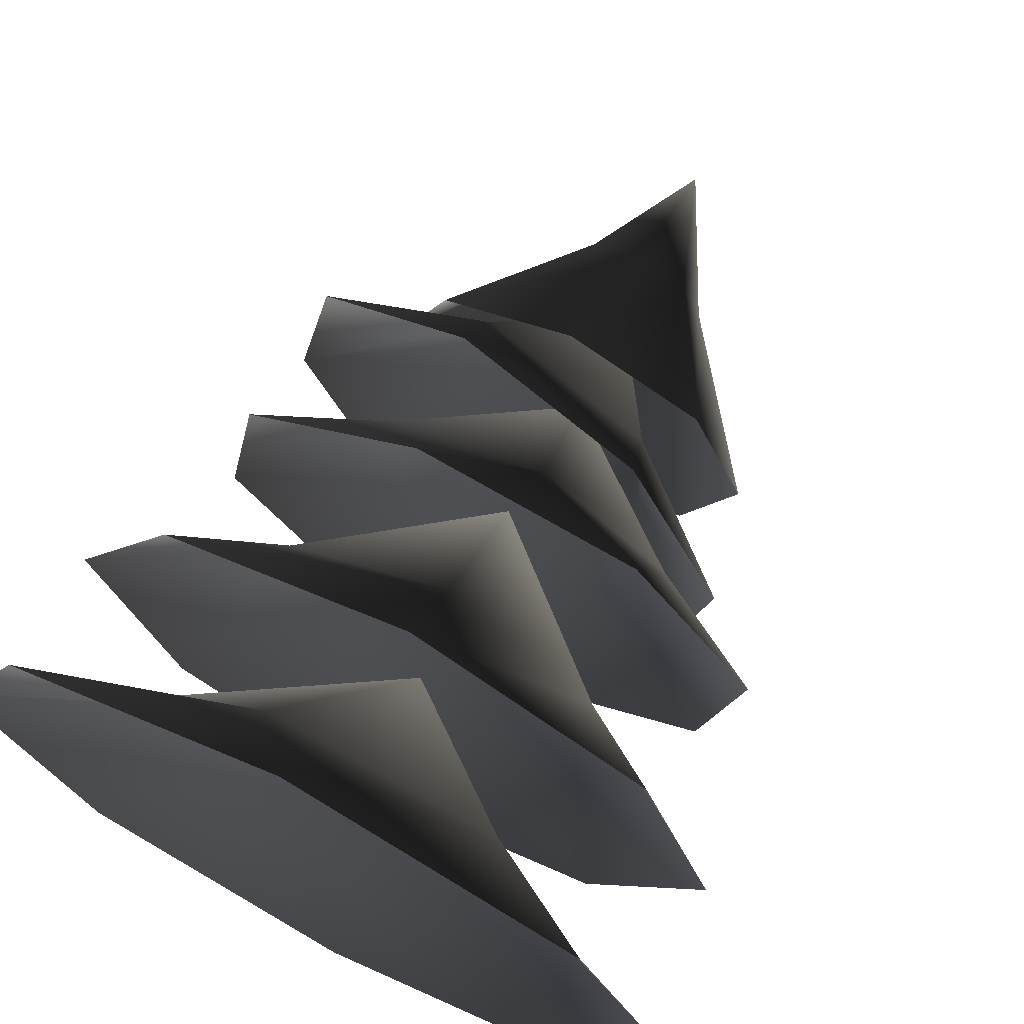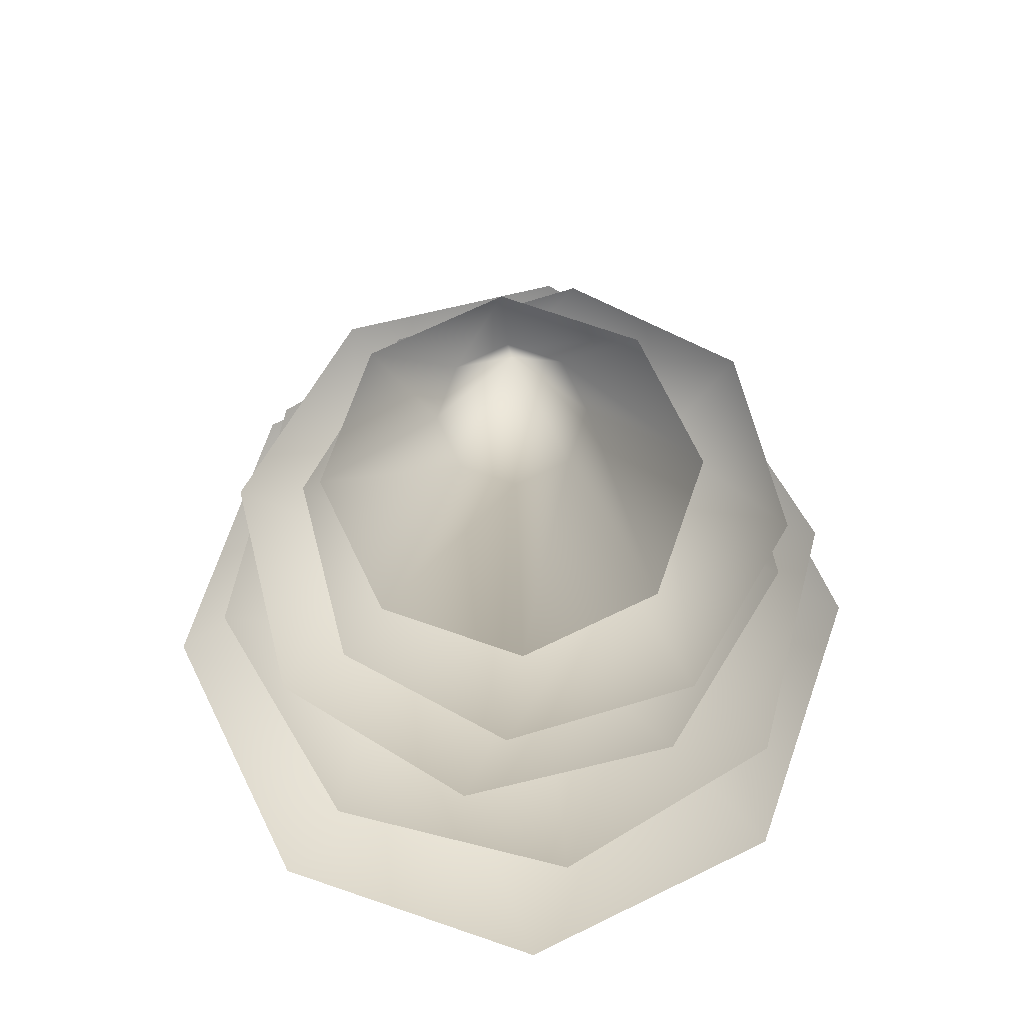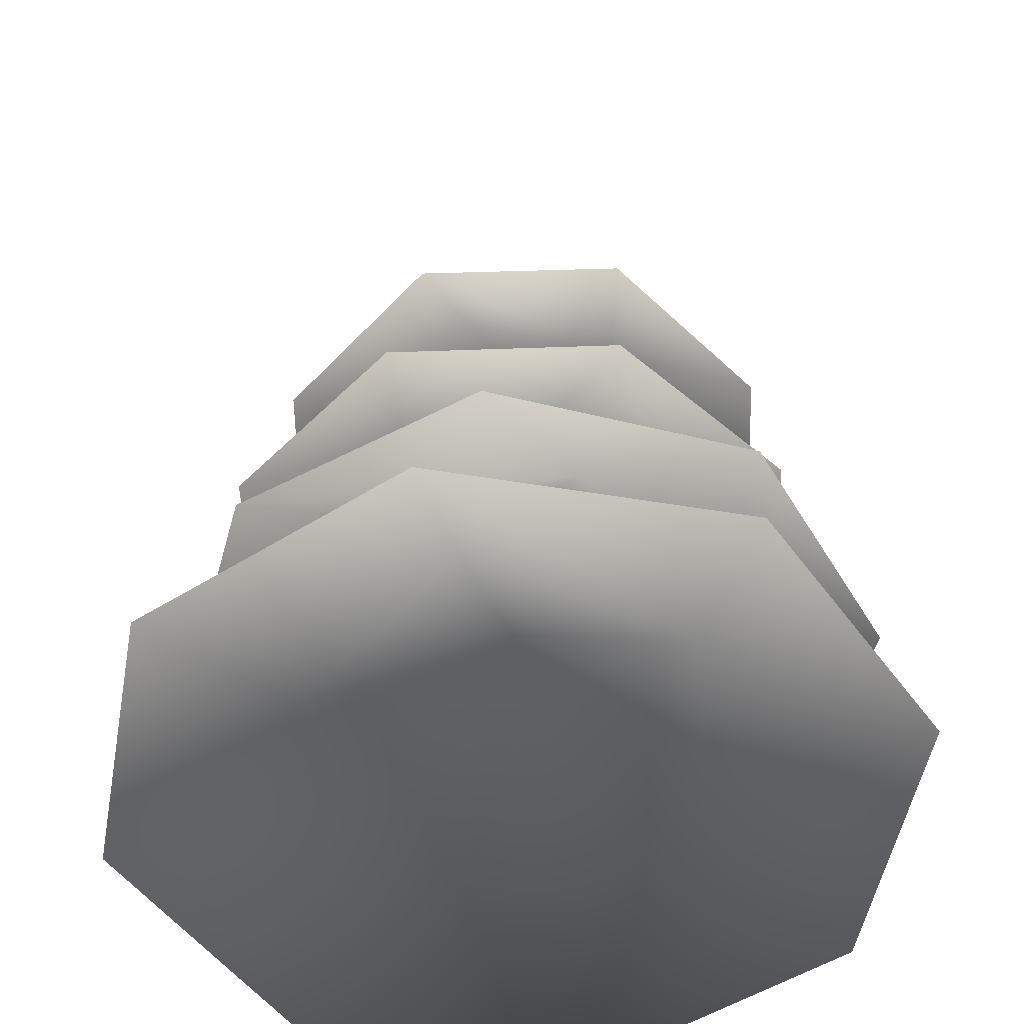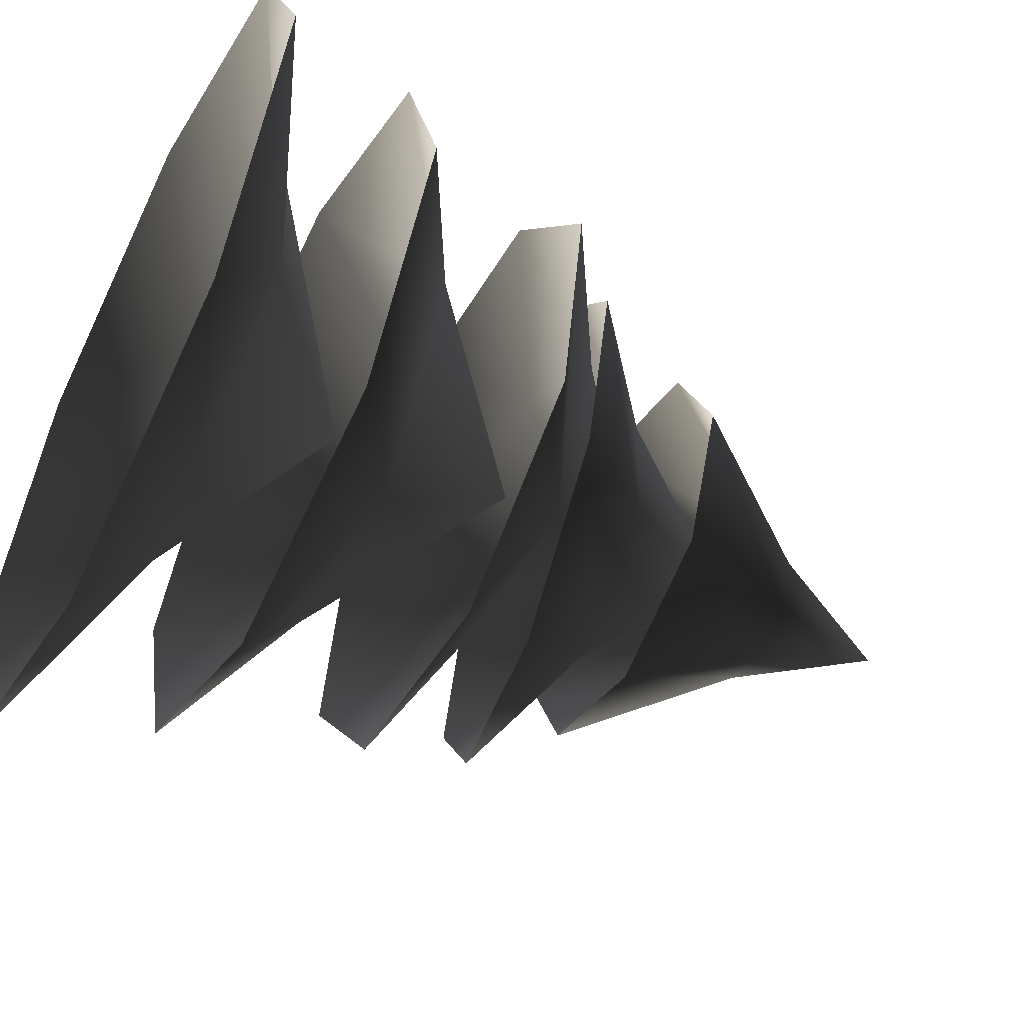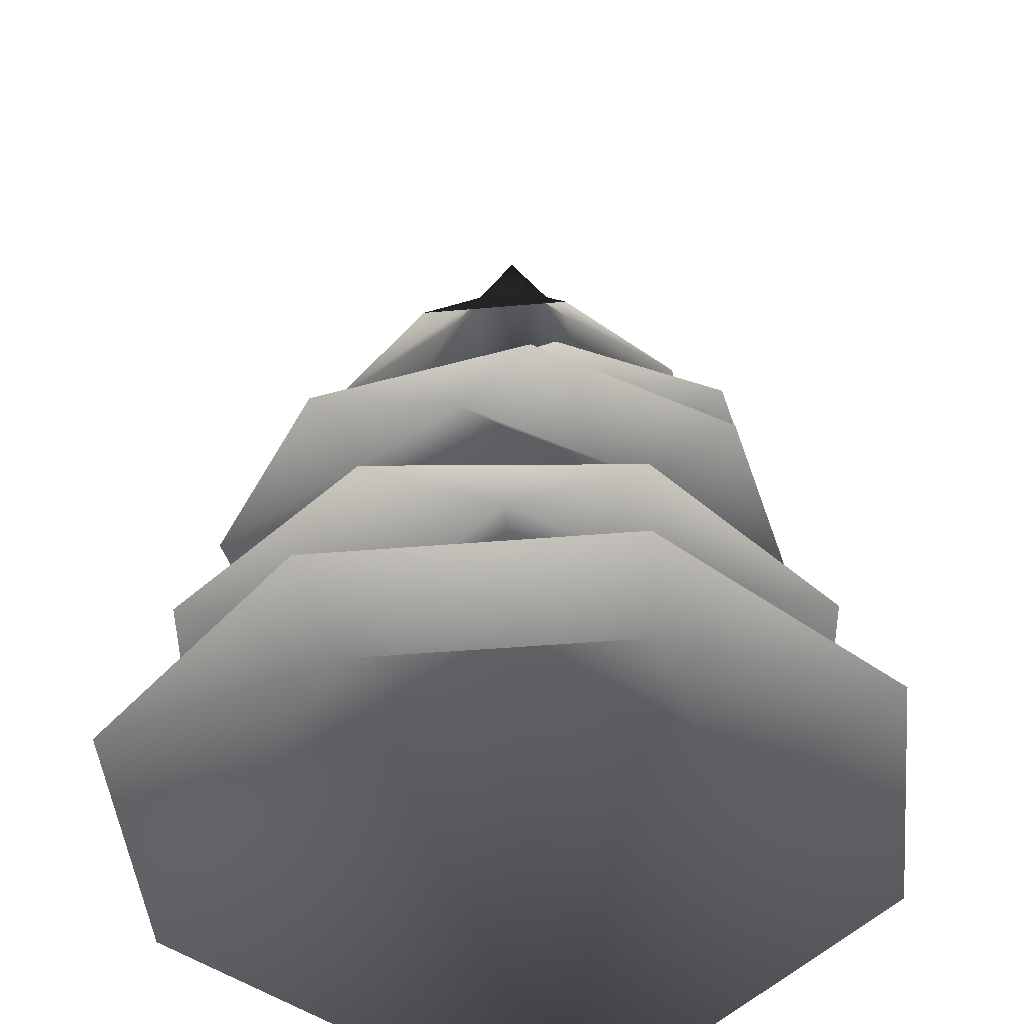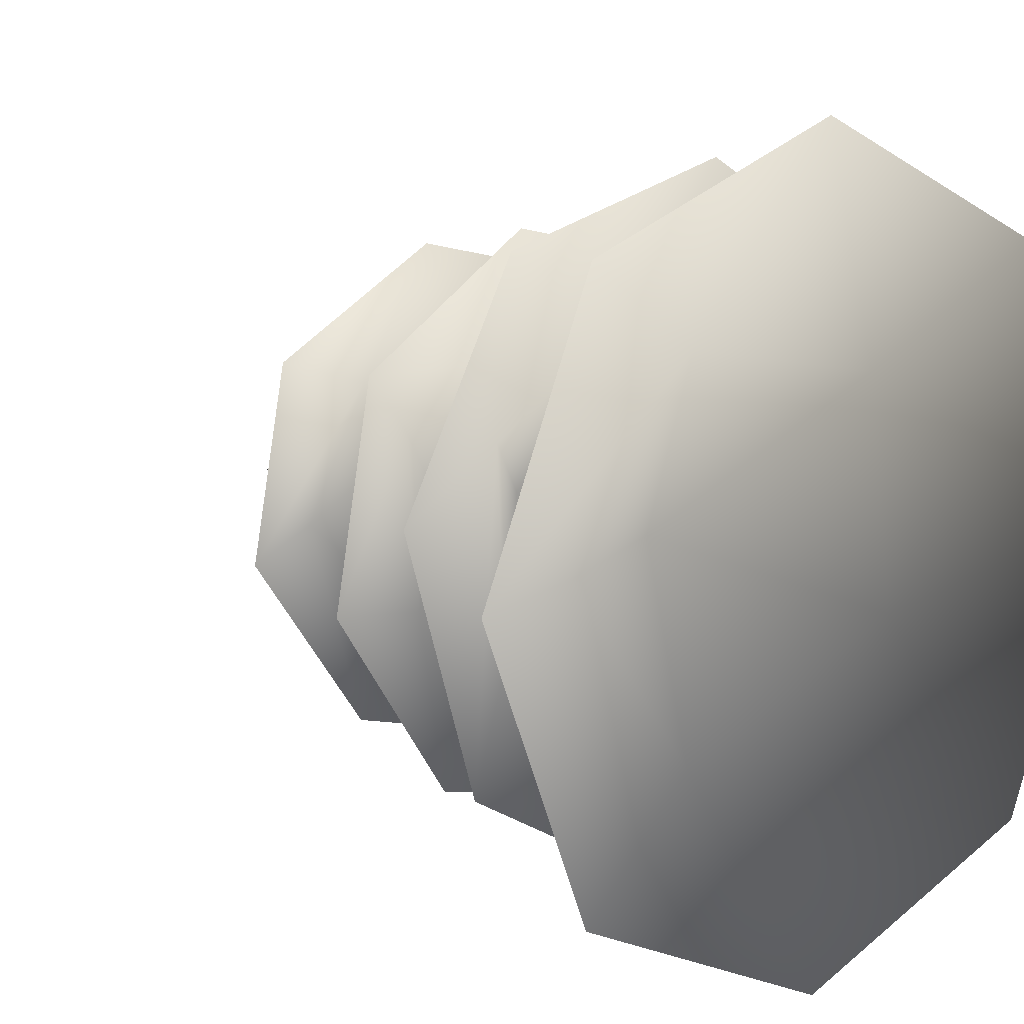
<metadata>
{"format":"obj","ext":"obj","renderer":"f3d","projection":"perspective","resolution":1024,"background":"white","views":[{"elev":70.2,"azim":27.4,"up":"+Z"},{"elev":70.6,"azim":-138.2,"up":"+Y"},{"elev":-51.0,"azim":-77.5,"up":"+Y"},{"elev":-54.3,"azim":62.8,"up":"+Z"},{"elev":-46.3,"azim":163.3,"up":"+Y"},{"elev":8.7,"azim":-41.0,"up":"+Z"}]}
</metadata>
<code>
v 2.229 2.415 -0.01389
v 1.068 2.896 -0.45
v 1.566 2.415 -1.586
v -0.45 2.896 -1.068
v -0.01389 2.415 -2.229
v -1.586 2.415 -1.566
v -1.254 2.896 0.007814
v -2.229 2.415 0.01389
v -0.4367 2.896 1.073
v -1.566 2.415 1.586
v 0.01389 2.415 2.229
v 0.8922 2.896 0.8811
v 1.586 2.415 1.566
v 0 3.673 0
v 0.7697 5.457 -0.7697
v 0.2848 6.349 -0.2848
v 9.83e-07 6.349 -0.4028
v 1.159e-06 5.457 -1.089
v -0.2848 6.349 -0.2848
v -0.7697 5.457 -0.7697
v -0.4028 6.349 -2.828e-07
v -1.089 5.457 -9.324e-07
v -0.2848 6.349 0.2848
v -0.7697 5.457 0.7697
v 1.138e-06 6.349 0.4028
v 9.615e-07 5.457 1.089
v 0.2848 6.349 0.2848
v 0.7697 5.457 0.7697
v 0.4028 6.349 5.096e-07
v 1.089 5.457 -9.615e-07
v 9.469e-07 7.128 1.134e-07
v 1.482 3.358 1.322
v 0.9567 3.868 0.3851
v 1.919 3.351 -0.08712
v 0.2965 3.862 -0.868
v 1.232 3.345 -1.392
v -0.1773 3.342 -1.829
v -0.8338 3.863 -0.6041
v -1.482 3.346 -1.141
v -0.8861 3.869 0.5554
v -1.919 3.353 0.2676
v -1.232 3.36 1.573
v 0.09976 3.872 1.168
v 0.1773 3.362 2.009
v 1.424e-07 4.73 0.115
v -1.323 5.128 0.9046
v -0.5031 5.475 0.7122
v -0.4085 5.021 1.518
v 0.5287 5.308 0.5056
v 0.666 4.848 1.302
v 1.271 4.71 0.3852
v 0.5759 5.257 -0.361
v 1.052 4.688 -0.6968
v -0.2408 5.366 -0.6454
v 0.1378 4.795 -1.31
v -0.9367 4.968 -1.095
v -0.8834 5.492 -0.06888
v -1.542 5.106 -0.1774
v 0.01566 6.138 0.05303
v 1.425 4.34 -0.8986
v 0.5214 4.779 -0.7078
v 0.3811 4.334 -1.619
v -0.6765 4.773 -0.488
v -0.8664 4.328 -1.39
v -1.587 4.326 -0.346
v -0.7504 4.774 0.5074
v -1.358 4.329 0.9015
v 0.1878 4.779 0.8482
v -0.3138 4.336 1.622
v 0.9337 4.341 1.393
v 0.9438 4.782 0.1965
v 1.654 4.343 0.349
v 0.05396 5.52 0.007842
g Tree_conf2_(4)_908_211
f 1 3 2
f 3 4 2
f 3 5 4
f 5 6 4
f 6 7 4
f 6 8 7
f 8 9 7
f 8 10 9
f 10 11 9
f 11 12 9
f 11 13 12
f 13 2 12
f 13 1 2
f 2 4 14
f 4 7 14
f 7 9 14
f 9 12 14
f 12 2 14
f 15 17 16
f 15 18 17
f 18 19 17
f 18 20 19
f 20 21 19
f 20 22 21
f 22 23 21
f 22 24 23
f 24 25 23
f 24 26 25
f 26 27 25
f 26 28 27
f 28 29 27
f 28 30 29
f 30 16 29
f 30 15 16
f 16 17 31
f 17 19 31
f 19 21 31
f 21 23 31
f 23 25 31
f 25 27 31
f 27 29 31
f 29 16 31
f 32 34 33
f 34 35 33
f 34 36 35
f 36 37 35
f 37 38 35
f 37 39 38
f 39 40 38
f 39 41 40
f 41 42 40
f 42 43 40
f 42 44 43
f 44 33 43
f 44 32 33
f 33 35 45
f 35 38 45
f 38 40 45
f 40 43 45
f 43 33 45
f 46 48 47
f 48 49 47
f 48 50 49
f 50 51 49
f 51 52 49
f 51 53 52
f 53 54 52
f 53 55 54
f 55 56 54
f 56 57 54
f 56 58 57
f 58 47 57
f 58 46 47
f 47 49 59
f 49 52 59
f 52 54 59
f 54 57 59
f 57 47 59
f 60 62 61
f 62 63 61
f 62 64 63
f 64 65 63
f 65 66 63
f 65 67 66
f 67 68 66
f 67 69 68
f 69 70 68
f 70 71 68
f 70 72 71
f 72 61 71
f 72 60 61
f 61 63 73
f 63 66 73
f 66 68 73
f 68 71 73
f 71 61 73

</code>
